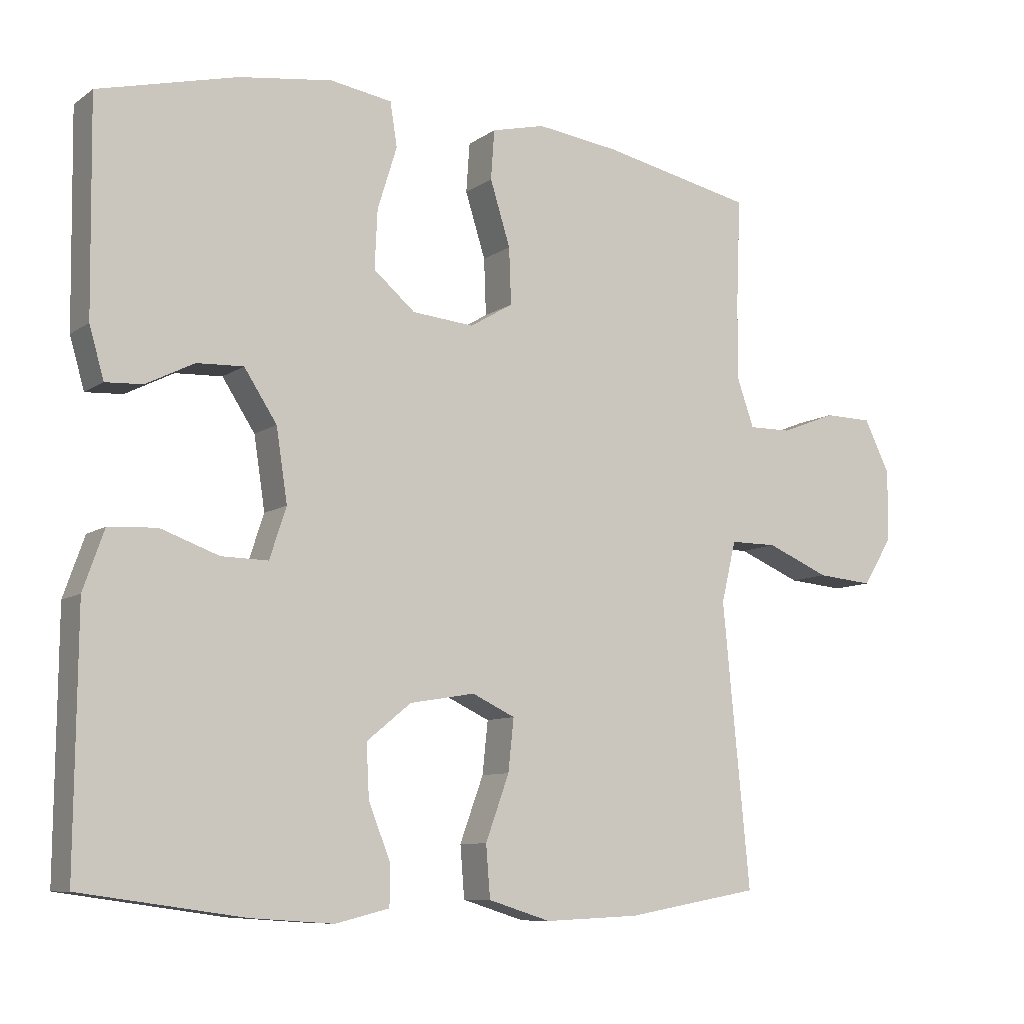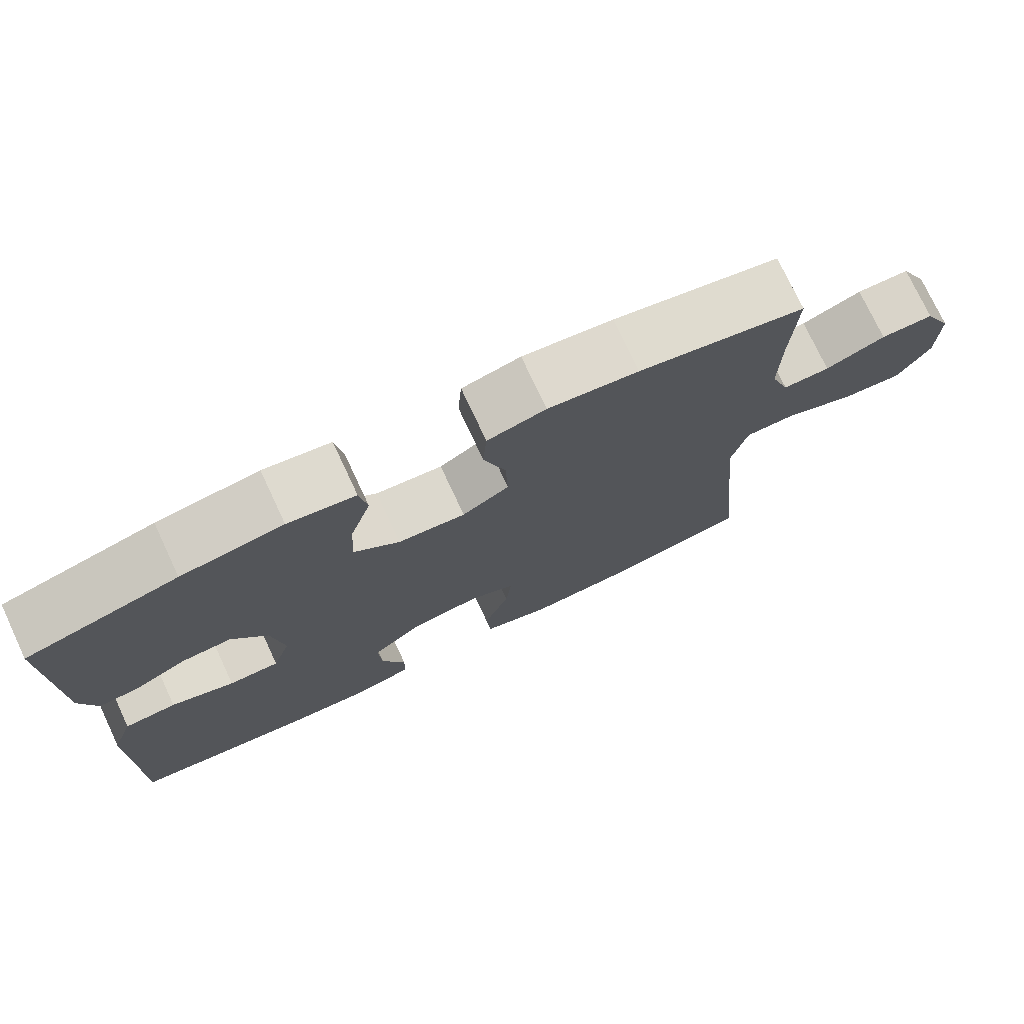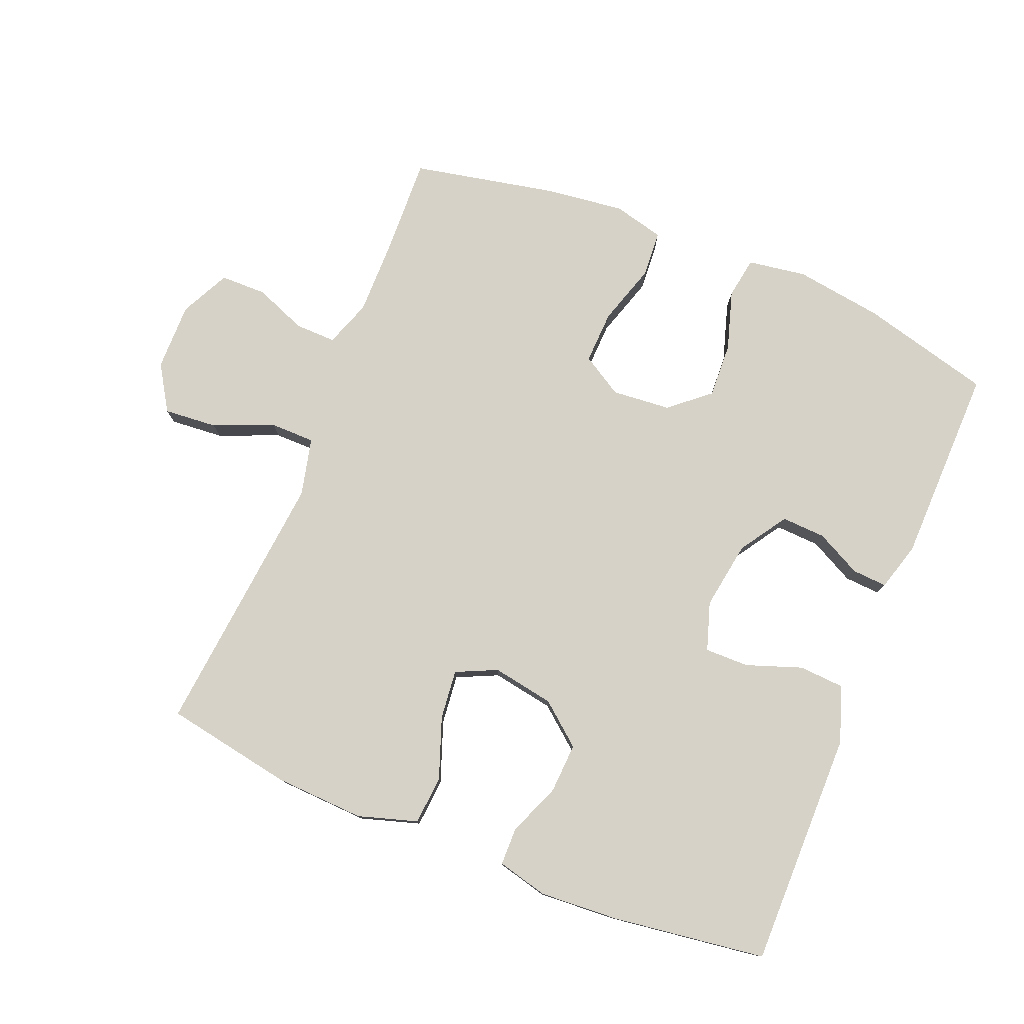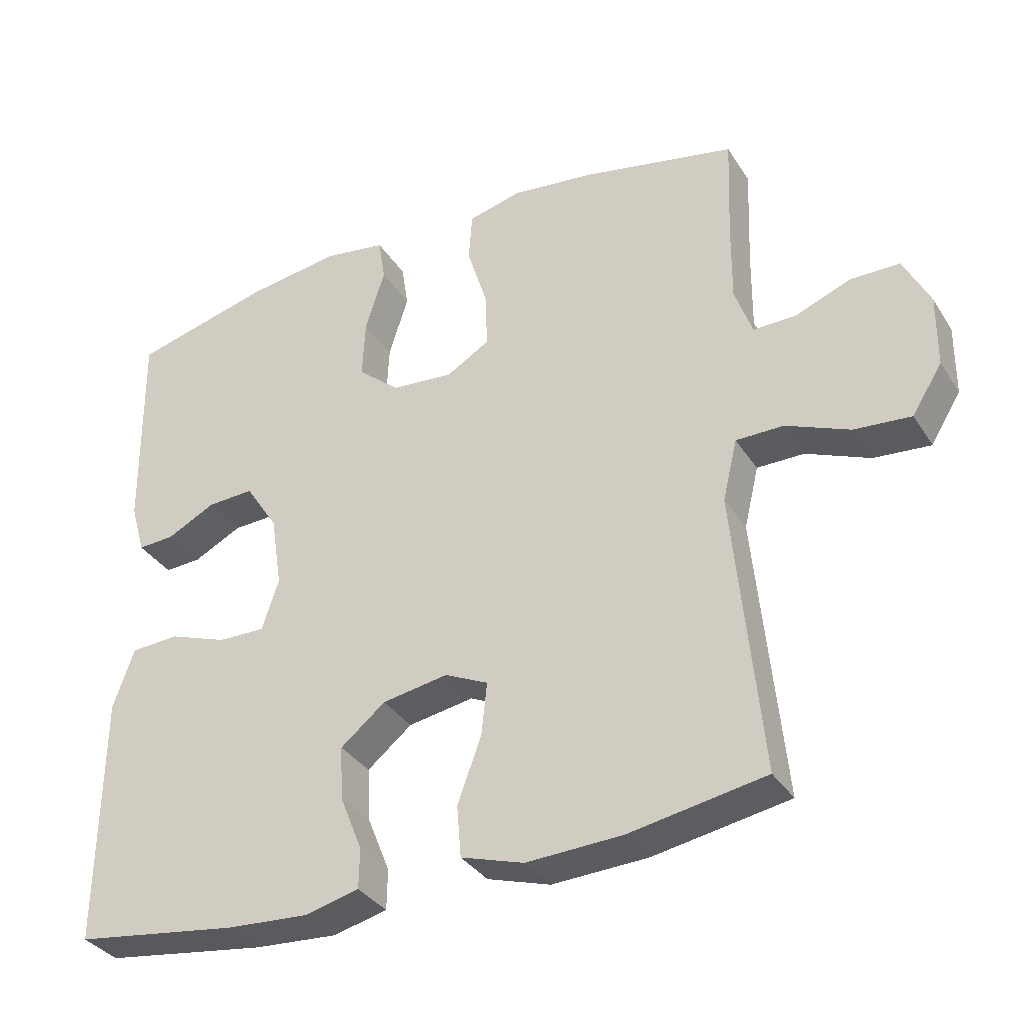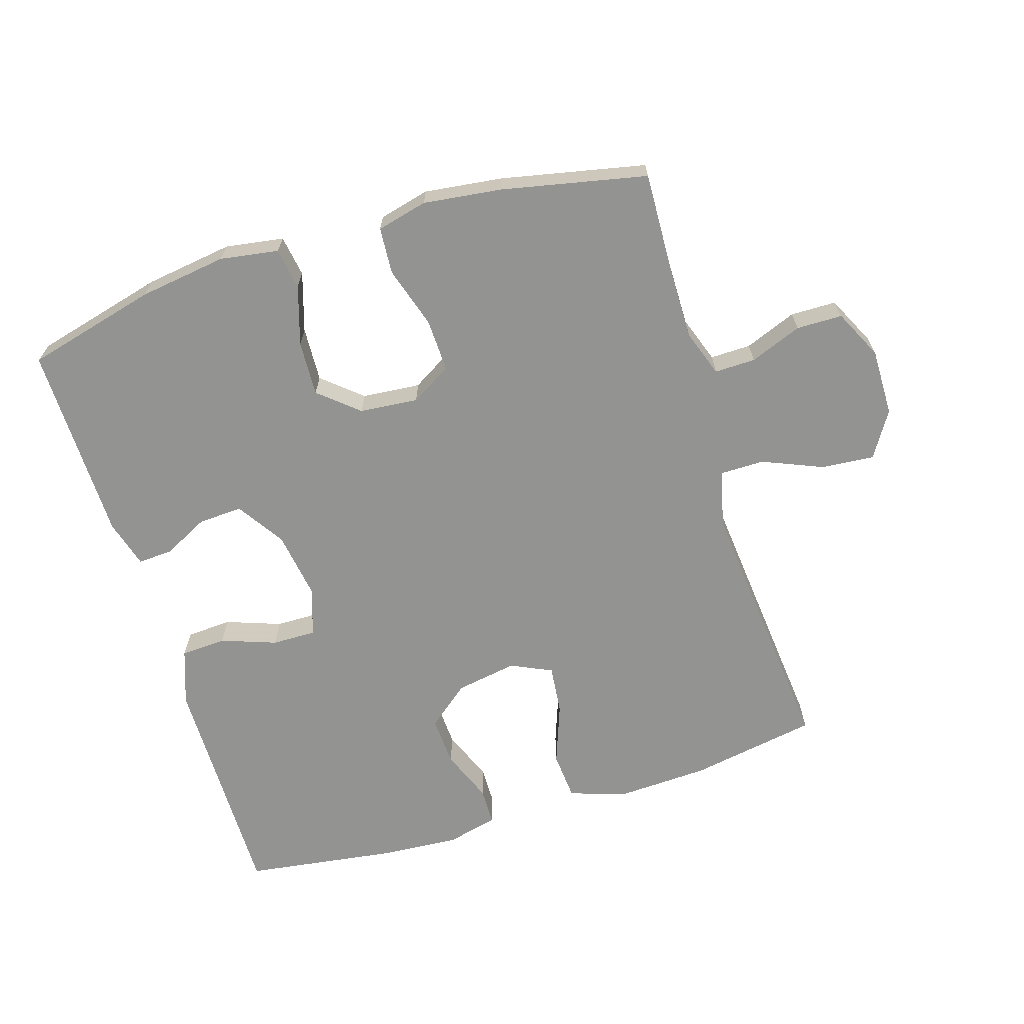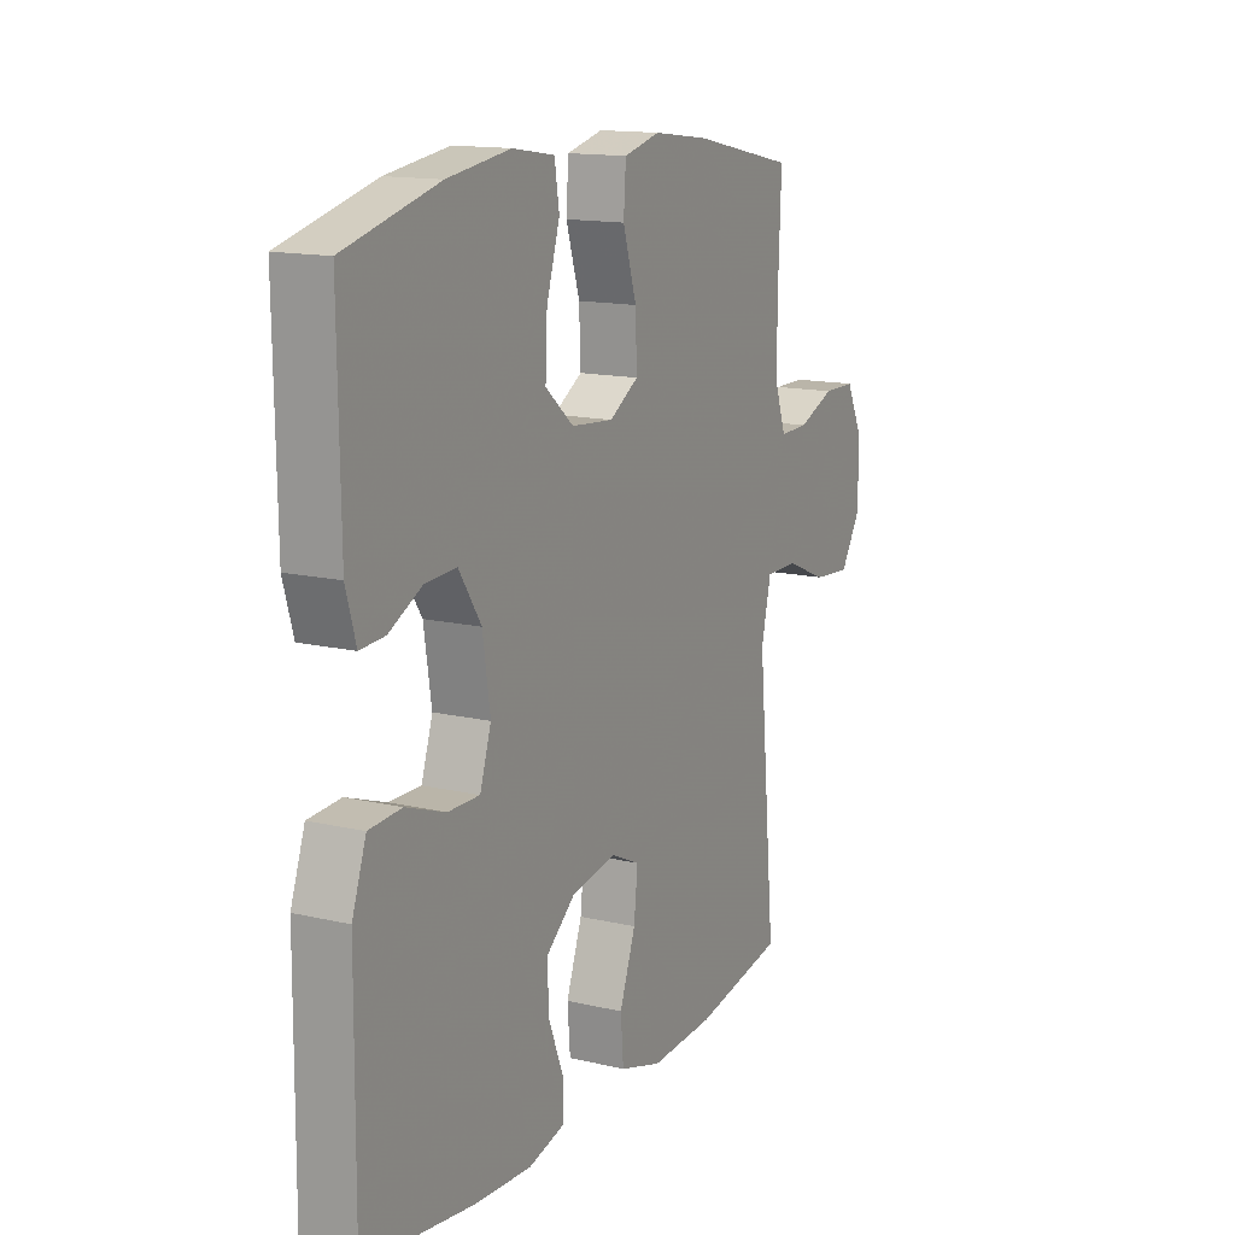
<metadata>
{"format":"obj","ext":"obj","renderer":"f3d","projection":"perspective","resolution":1024,"background":"white","views":[{"elev":-8.9,"azim":-30.3,"up":"+Z"},{"elev":75.4,"azim":-25.1,"up":"+Z"},{"elev":78.2,"azim":-157.7,"up":"+Y"},{"elev":-34.4,"azim":28.1,"up":"+Z"},{"elev":-66.6,"azim":17.2,"up":"+Y"},{"elev":14.4,"azim":-63.0,"up":"+Z"}]}
</metadata>
<code>
v 0.5 0.07 0.5
v 0.494 0.07 0.35
v 0.493 0.07 0.236
v 0.518 0.07 0.165
v 0.58 0.07 0.166
v 0.659 0.07 0.197
v 0.729 0.07 0.196
v 0.766 0.07 0.121
v 0.765 0.07 0.018
v 0.722 0.07 -0.051
v 0.641 0.07 -0.044
v 0.55 0.07 -0.006
v 0.482 0.07 -0.006
v 0.461 0.07 -0.094
v 0.474 0.07 -0.23
v 0.5 0.07 -0.5
v 0.306 0.07 -0.534
v 0.169 0.07 -0.54
v 0.079 0.07 -0.512
v 0.073 0.07 -0.438
v 0.107 0.07 -0.345
v 0.115 0.07 -0.27
v 0.053 0.07 -0.241
v -0.041 0.07 -0.257
v -0.105 0.07 -0.309
v -0.101 0.07 -0.385
v -0.069 0.07 -0.465
v -0.07 0.07 -0.522
v -0.147 0.07 -0.541
v -0.266 0.07 -0.533
v -0.5 0.07 -0.5
v -0.498 0.07 -0.27
v -0.497 0.07 -0.141
v -0.467 0.07 -0.056
v -0.398 0.07 -0.052
v -0.314 0.07 -0.082
v -0.247 0.07 -0.083
v -0.223 0.07 -0.01
v -0.239 0.07 0.094
v -0.286 0.07 0.166
v -0.353 0.07 0.163
v -0.422 0.07 0.128
v -0.475 0.07 0.125
v -0.496 0.07 0.198
v -0.5 0.07 0.5
v -0.301 0.07 0.551
v -0.167 0.07 0.57
v -0.078 0.07 0.556
v -0.068 0.07 0.493
v -0.096 0.07 0.403
v -0.1 0.07 0.319
v -0.04 0.07 0.268
v 0.049 0.07 0.26
v 0.111 0.07 0.297
v 0.108 0.07 0.378
v 0.079 0.07 0.471
v 0.084 0.07 0.542
v 0.161 0.07 0.561
v 0.28 0.07 0.546
v 0.5 0 0.5
v 0.494 0 0.35
v 0.493 0 0.236
v 0.518 0 0.165
v 0.58 0 0.166
v 0.659 0 0.197
v 0.729 0 0.196
v 0.766 0 0.121
v 0.765 0 0.018
v 0.722 0 -0.051
v 0.641 0 -0.044
v 0.55 0 -0.006
v 0.482 0 -0.006
v 0.461 0 -0.094
v 0.474 0 -0.23
v 0.5 0 -0.5
v 0.306 0 -0.534
v 0.169 0 -0.54
v 0.079 0 -0.512
v 0.073 0 -0.438
v 0.107 0 -0.345
v 0.115 0 -0.27
v 0.053 0 -0.241
v -0.041 0 -0.257
v -0.105 0 -0.309
v -0.101 0 -0.385
v -0.069 0 -0.465
v -0.07 0 -0.522
v -0.147 0 -0.541
v -0.266 0 -0.533
v -0.5 0 -0.5
v -0.498 0 -0.27
v -0.497 0 -0.141
v -0.467 0 -0.056
v -0.398 0 -0.052
v -0.314 0 -0.082
v -0.247 0 -0.083
v -0.223 0 -0.01
v -0.239 0 0.094
v -0.286 0 0.166
v -0.353 0 0.163
v -0.422 0 0.128
v -0.475 0 0.125
v -0.496 0 0.198
v -0.5 0 0.5
v -0.301 0 0.551
v -0.167 0 0.57
v -0.078 0 0.556
v -0.068 0 0.493
v -0.096 0 0.403
v -0.1 0 0.319
v -0.04 0 0.268
v 0.049 0 0.26
v 0.111 0 0.297
v 0.108 0 0.378
v 0.079 0 0.471
v 0.084 0 0.542
v 0.161 0 0.561
v 0.28 0 0.546
f 59 1 2
f 58 59 2
f 57 58 2
f 56 57 2
f 55 56 2
f 54 55 2 3
f 53 54 3 4
f 52 53 4
f 48 49 50
f 47 48 50
f 46 47 50
f 45 46 50
f 44 45 50
f 43 44 50
f 42 43 50
f 41 42 50
f 40 41 50 51
f 39 40 51 52
f 34 35 36
f 33 34 36
f 32 33 36
f 32 36 37
f 31 32 37
f 30 31 37
f 29 30 37
f 28 29 37
f 27 28 37
f 26 27 37
f 25 26 37 38
f 19 20 21
f 18 19 21
f 17 18 21
f 16 17 21
f 15 16 21
f 14 15 21 22
f 13 14 22 23
f 10 11 12
f 9 10 12
f 8 9 12
f 7 8 12
f 6 7 12
f 5 6 12
f 4 5 12 13
f 13 23 24
f 4 13 24
f 52 4 24
f 38 39 52
f 25 38 52
f 24 25 52
f 61 60 118
f 61 118 117
f 61 117 116
f 61 116 115
f 61 115 114
f 62 61 114 113
f 63 62 113 112
f 63 112 111
f 109 108 107
f 109 107 106
f 109 106 105
f 109 105 104
f 109 104 103
f 109 103 102
f 109 102 101
f 109 101 100
f 110 109 100 99
f 111 110 99 98
f 95 94 93
f 95 93 92
f 95 92 91
f 96 95 91
f 96 91 90
f 96 90 89
f 96 89 88
f 96 88 87
f 96 87 86
f 96 86 85
f 97 96 85 84
f 80 79 78
f 80 78 77
f 80 77 76
f 80 76 75
f 80 75 74
f 81 80 74 73
f 82 81 73 72
f 71 70 69
f 71 69 68
f 71 68 67
f 71 67 66
f 71 66 65
f 71 65 64
f 72 71 64 63
f 83 82 72
f 83 72 63
f 83 63 111
f 111 98 97
f 111 97 84
f 111 84 83
f 1 60 61 2
f 2 61 62 3
f 3 62 63 4
f 4 63 64 5
f 5 64 65 6
f 6 65 66 7
f 7 66 67 8
f 8 67 68 9
f 9 68 69 10
f 10 69 70 11
f 11 70 71 12
f 12 71 72 13
f 13 72 73 14
f 14 73 74 15
f 15 74 75 16
f 16 75 76 17
f 17 76 77 18
f 18 77 78 19
f 19 78 79 20
f 20 79 80 21
f 21 80 81 22
f 22 81 82 23
f 23 82 83 24
f 24 83 84 25
f 25 84 85 26
f 26 85 86 27
f 27 86 87 28
f 28 87 88 29
f 29 88 89 30
f 30 89 90 31
f 31 90 91 32
f 32 91 92 33
f 33 92 93 34
f 34 93 94 35
f 35 94 95 36
f 36 95 96 37
f 37 96 97 38
f 38 97 98 39
f 39 98 99 40
f 40 99 100 41
f 41 100 101 42
f 42 101 102 43
f 43 102 103 44
f 44 103 104 45
f 45 104 105 46
f 46 105 106 47
f 47 106 107 48
f 48 107 108 49
f 49 108 109 50
f 50 109 110 51
f 51 110 111 52
f 52 111 112 53
f 53 112 113 54
f 54 113 114 55
f 55 114 115 56
f 56 115 116 57
f 57 116 117 58
f 58 117 118 59
f 59 118 60 1

</code>
